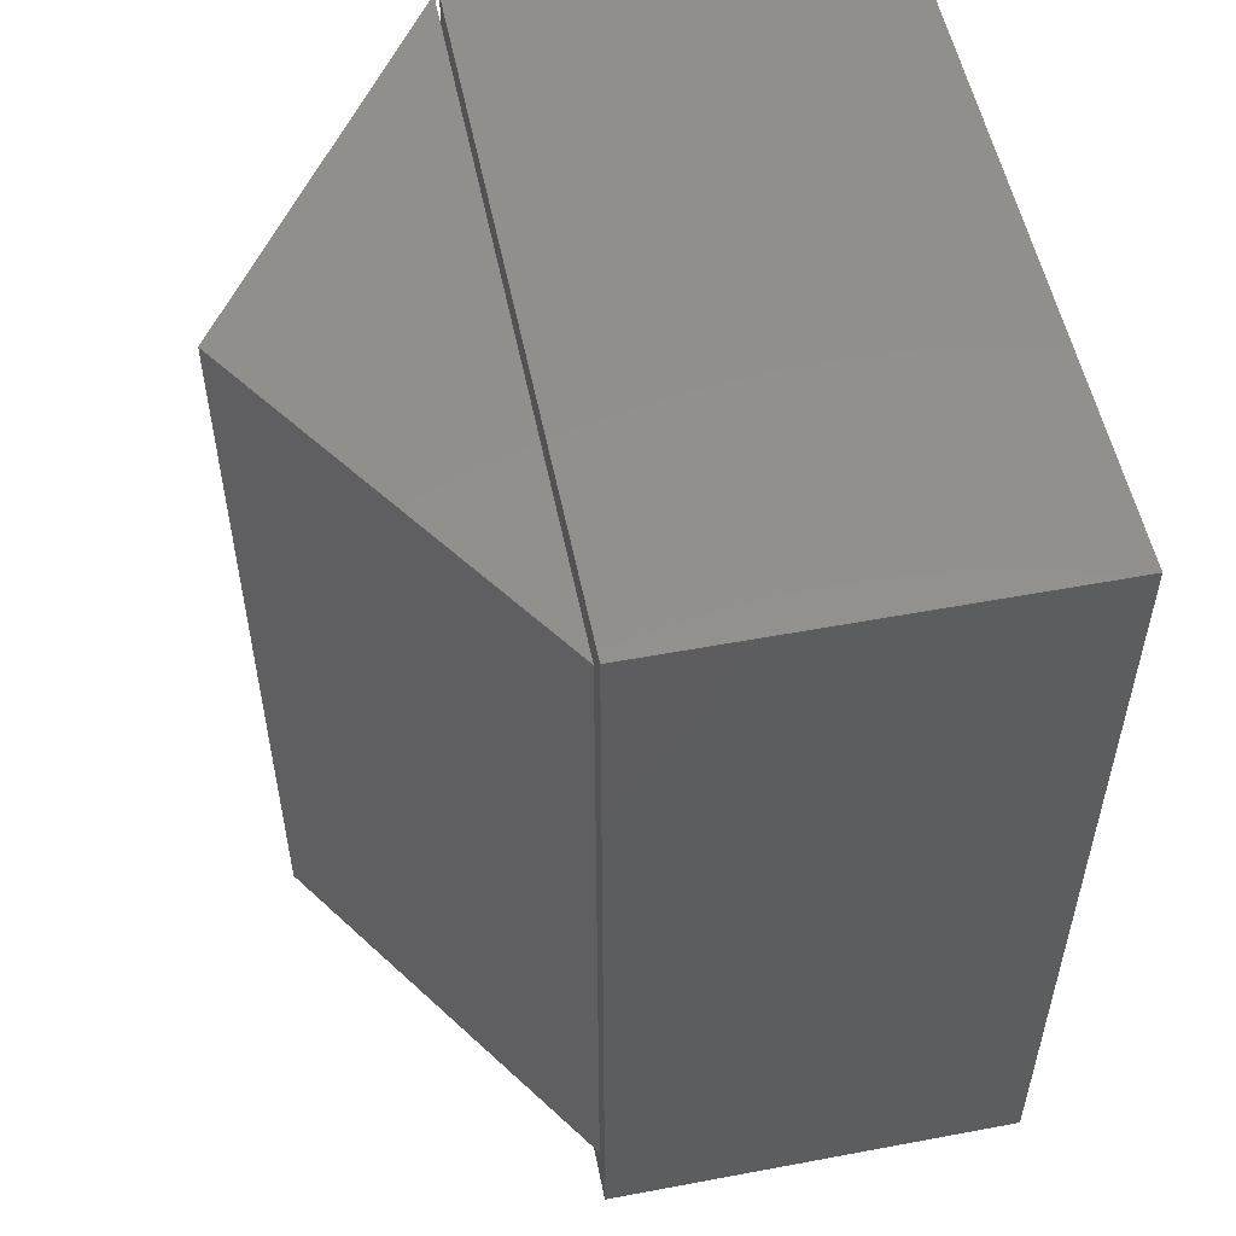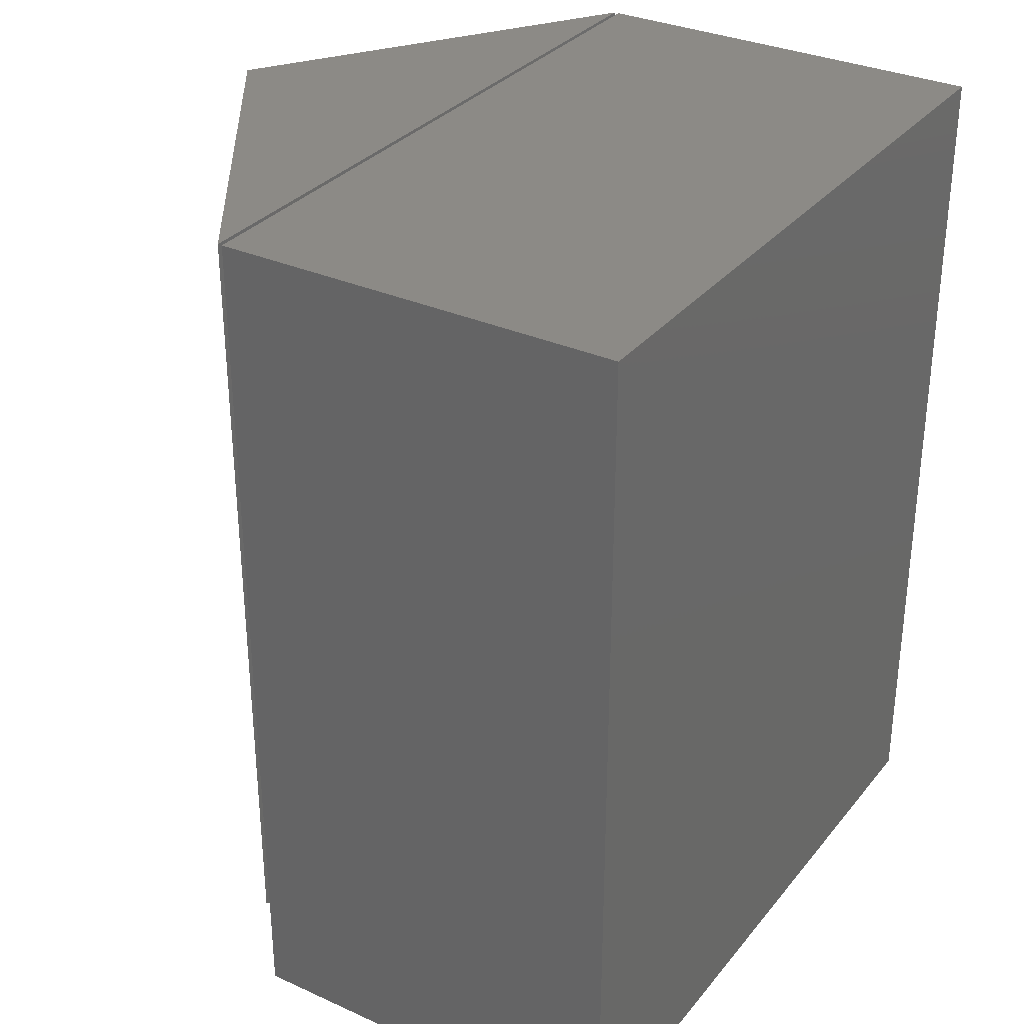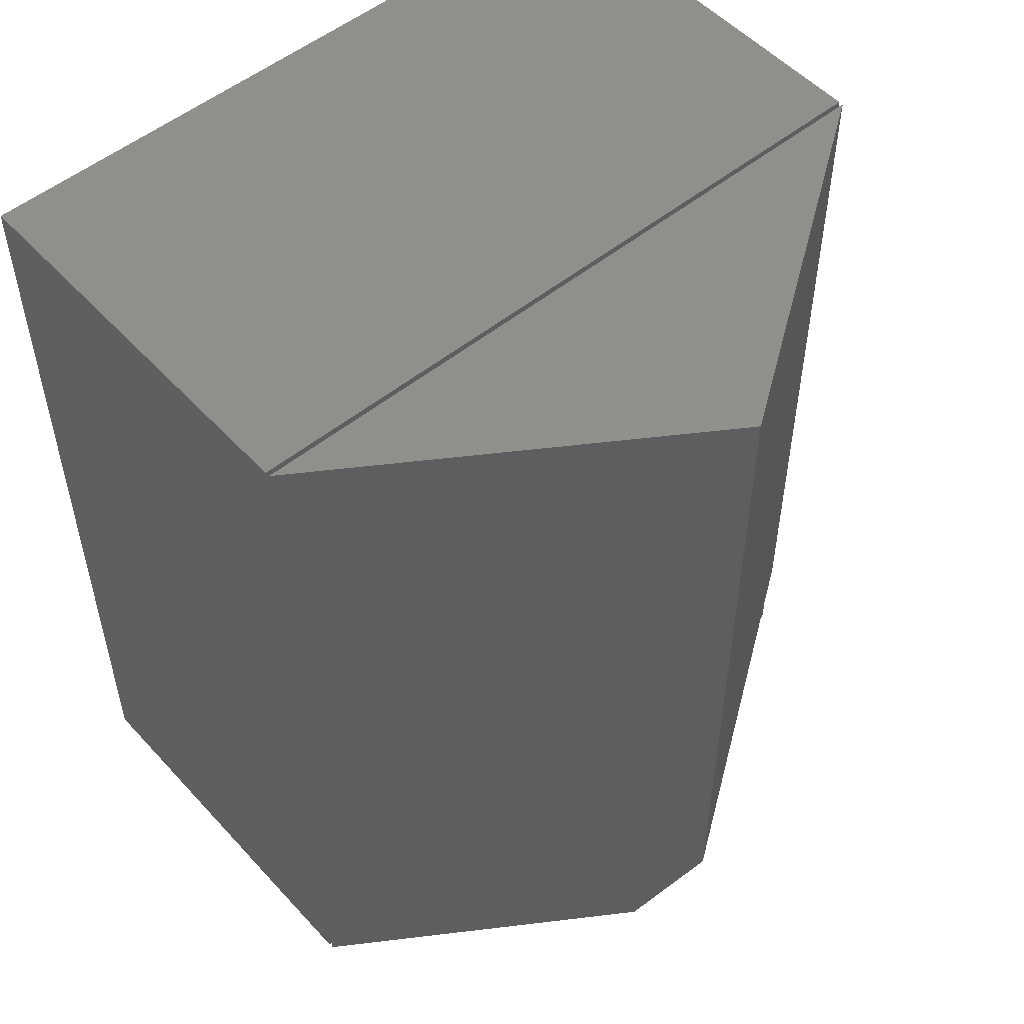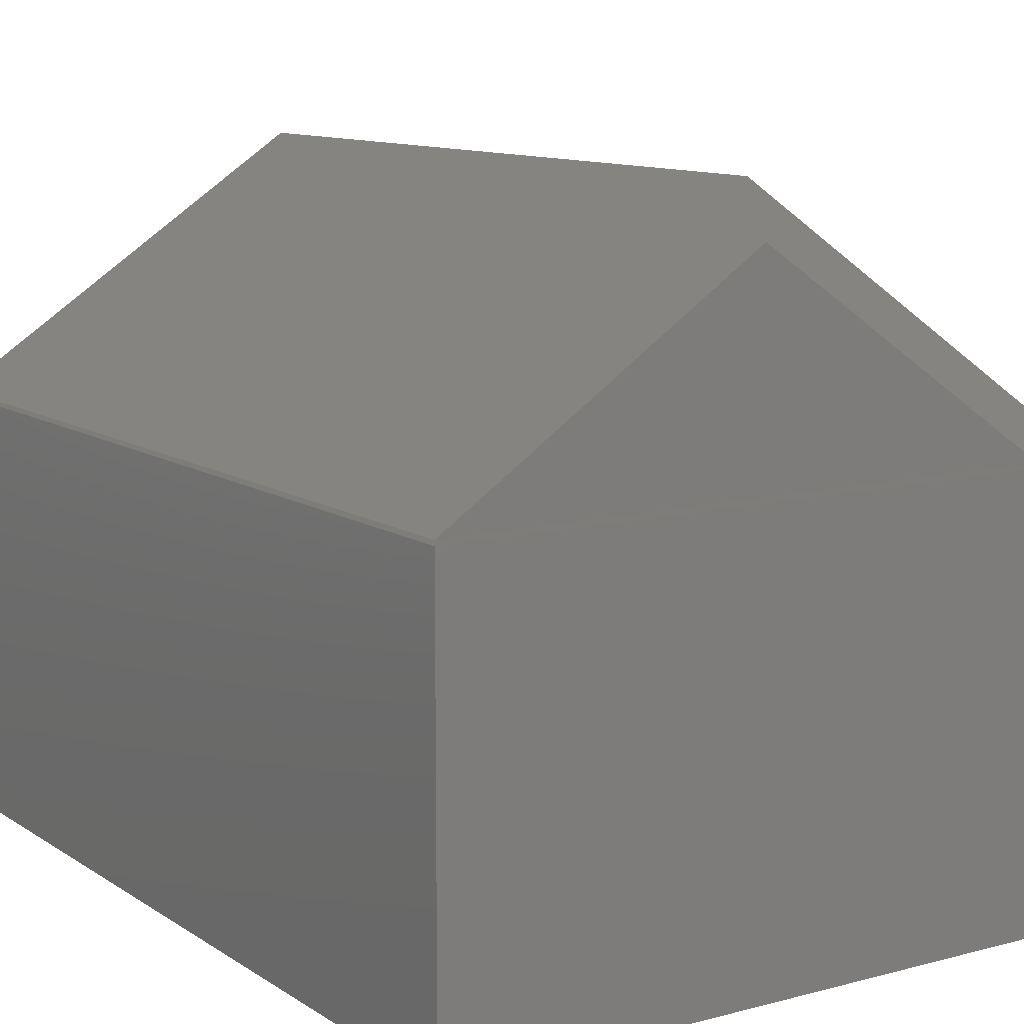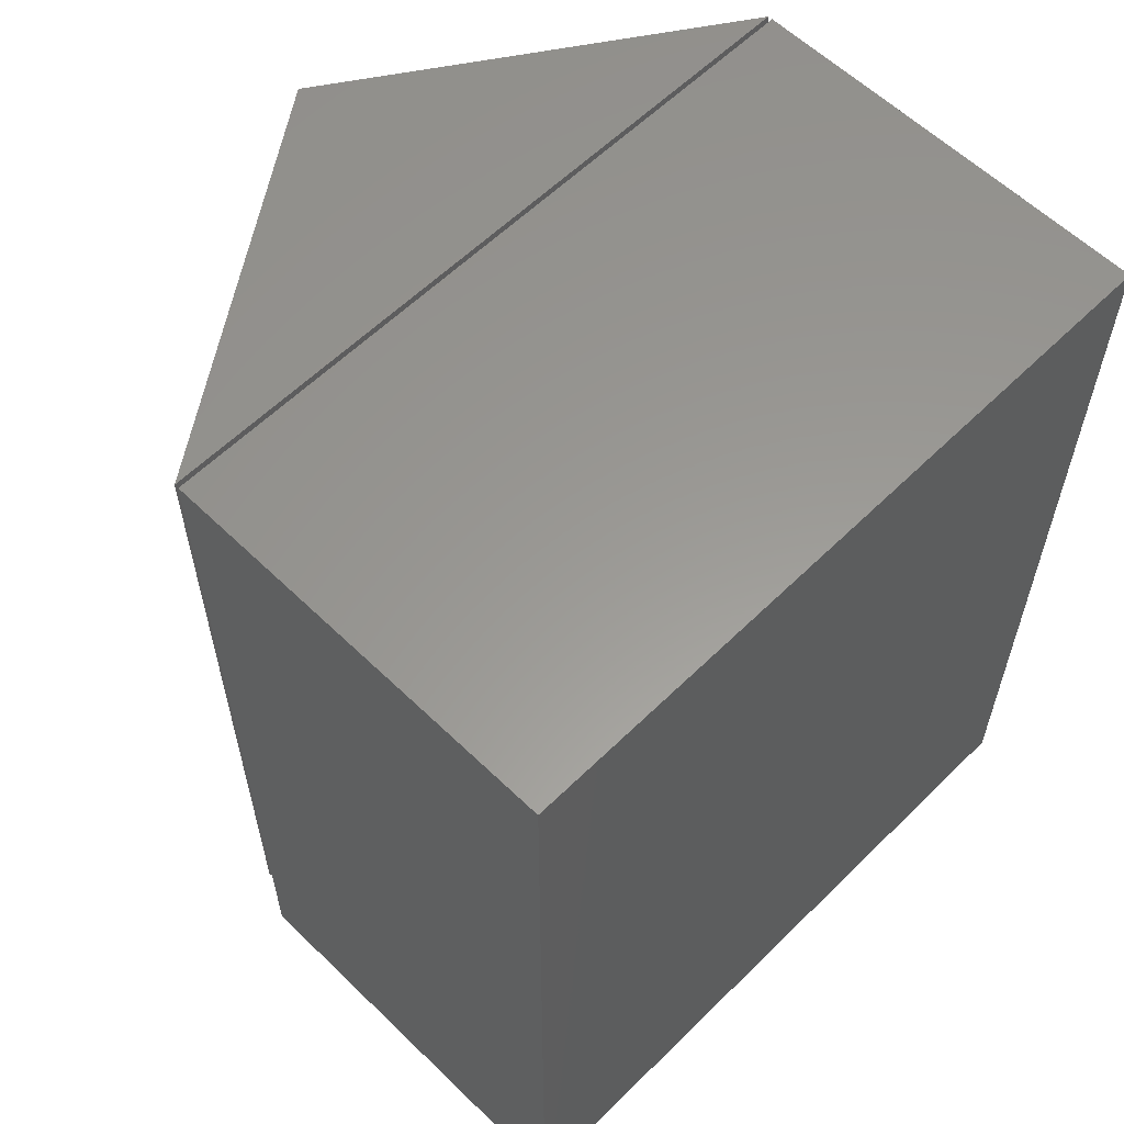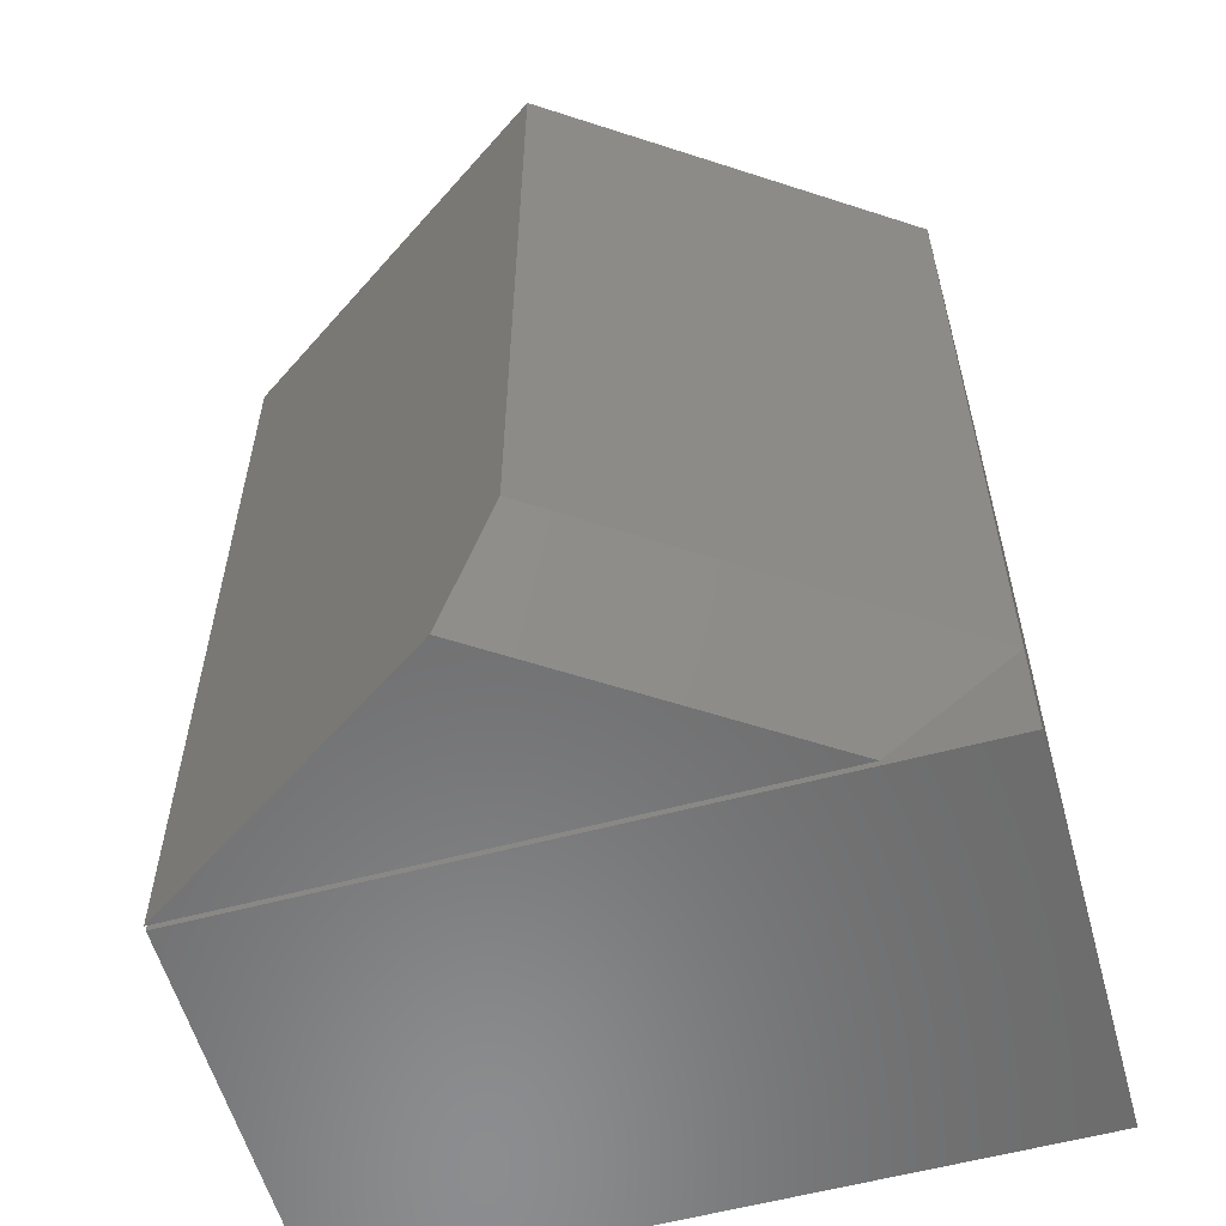
<metadata>
{"format":"stl","ext":"stl","renderer":"f3d","projection":"perspective","resolution":1024,"background":"white","views":[{"elev":53.7,"azim":78.7,"up":"+Y"},{"elev":32.0,"azim":122.3,"up":"+Y"},{"elev":52.5,"azim":-41.1,"up":"+Y"},{"elev":10.9,"azim":-33.2,"up":"+Z"},{"elev":59.3,"azim":134.8,"up":"+Y"},{"elev":-57.8,"azim":15.6,"up":"+Y"}]}
</metadata>
<code>
# stl→obj: 16 verts, 24 faces
v -0.03028 1.238e-17 0.1829
v -0.1641 0 0.09375
v 0.1007 1.47e-17 0.09375
v -0.00222 0.04688 0.2016
v -0.00222 0.3984 0.2016
v -0.1641 0.3984 0.09375
v 0.1562 0.04688 0.09375
v 0.1562 0.3984 0.09375
v -0.1641 0.3984 -0.09375
v -0.1641 0.3984 0.09169
v 0.1562 0.3984 -0.09375
v 0.1562 0.3984 0.09169
v -0.1641 0 -0.09375
v 0.1562 1.778e-17 -0.09375
v -0.1641 1.029e-17 0.09169
v 0.1562 2.808e-17 0.09169
f 1 2 3
f 1 4 2
f 2 4 5
f 2 5 6
f 7 8 4
f 4 8 5
f 3 2 7
f 7 2 6
f 7 6 8
f 4 1 7
f 7 1 3
f 5 8 6
f 9 10 11
f 11 10 12
f 13 14 15
f 15 14 16
f 15 10 13
f 13 10 9
f 16 12 15
f 15 12 10
f 14 11 16
f 16 11 12
f 13 9 14
f 14 9 11

</code>
